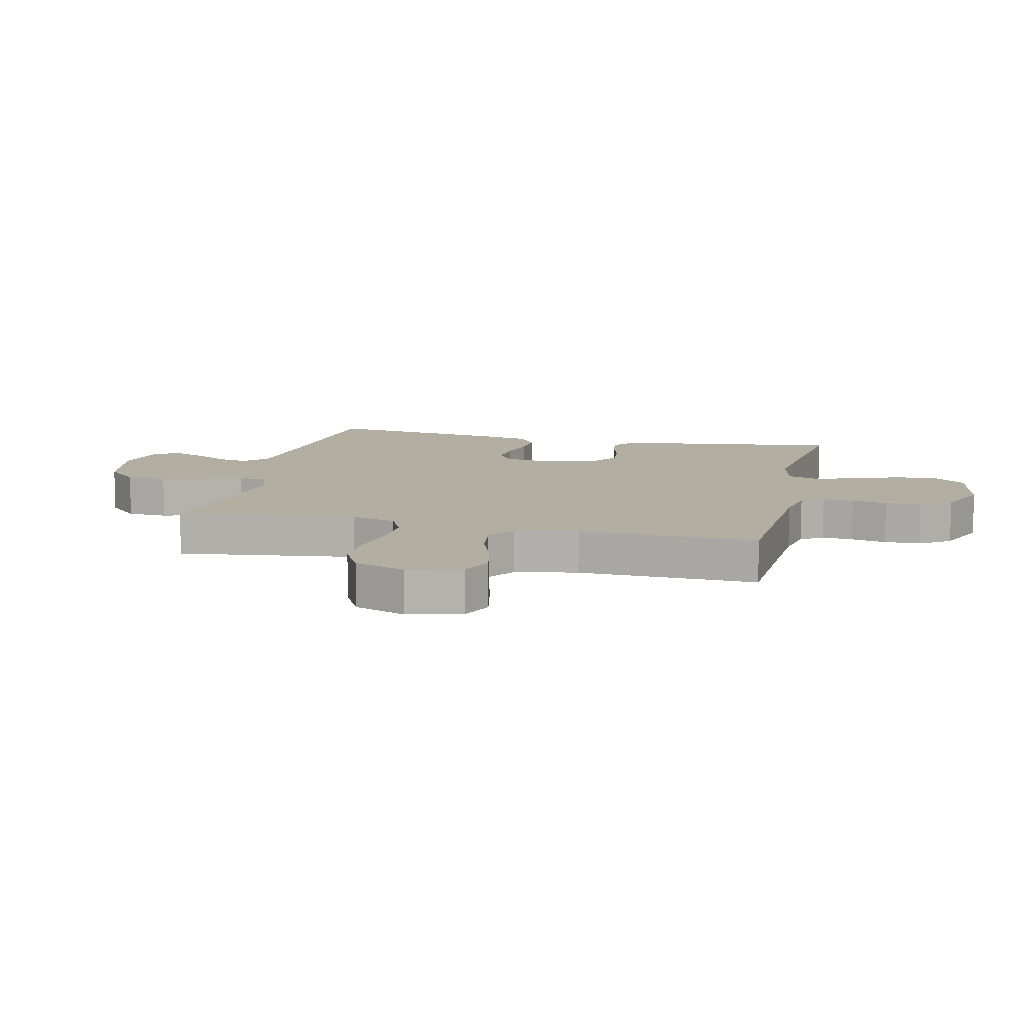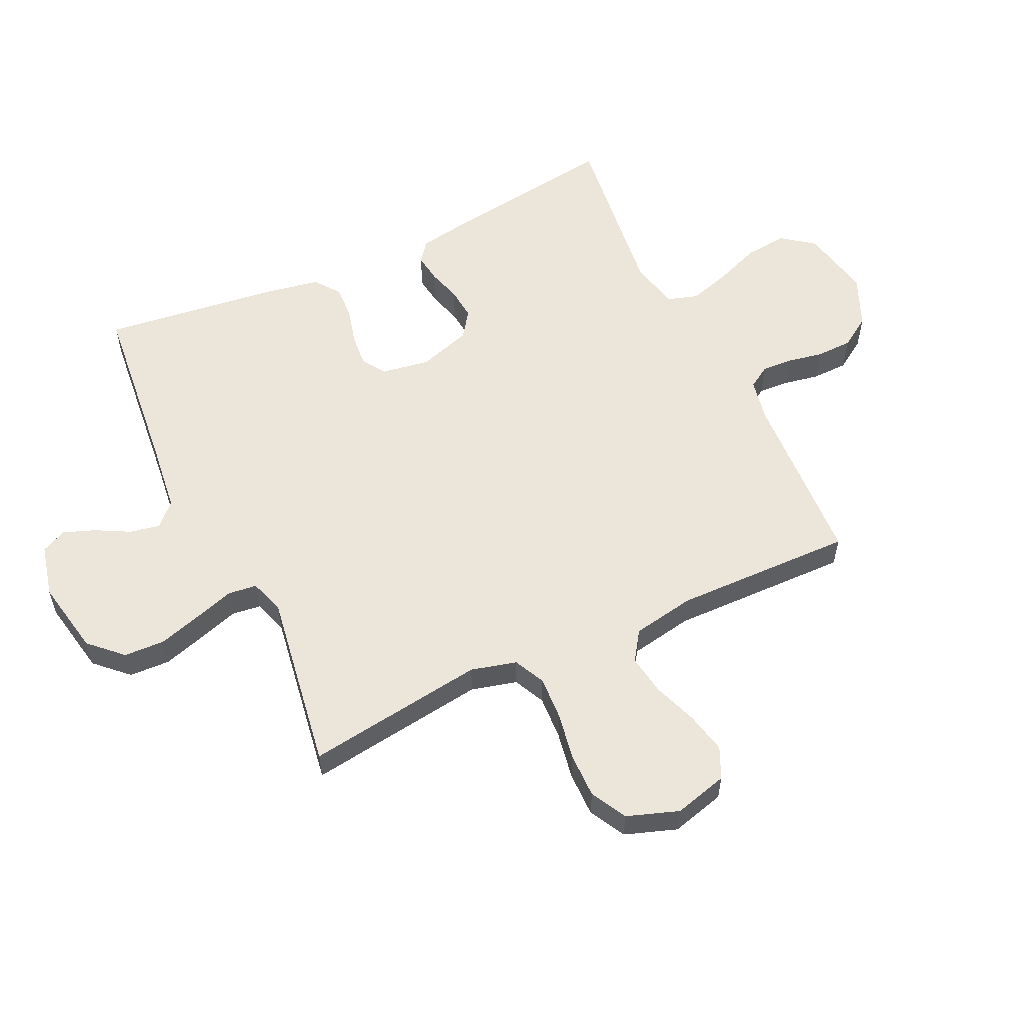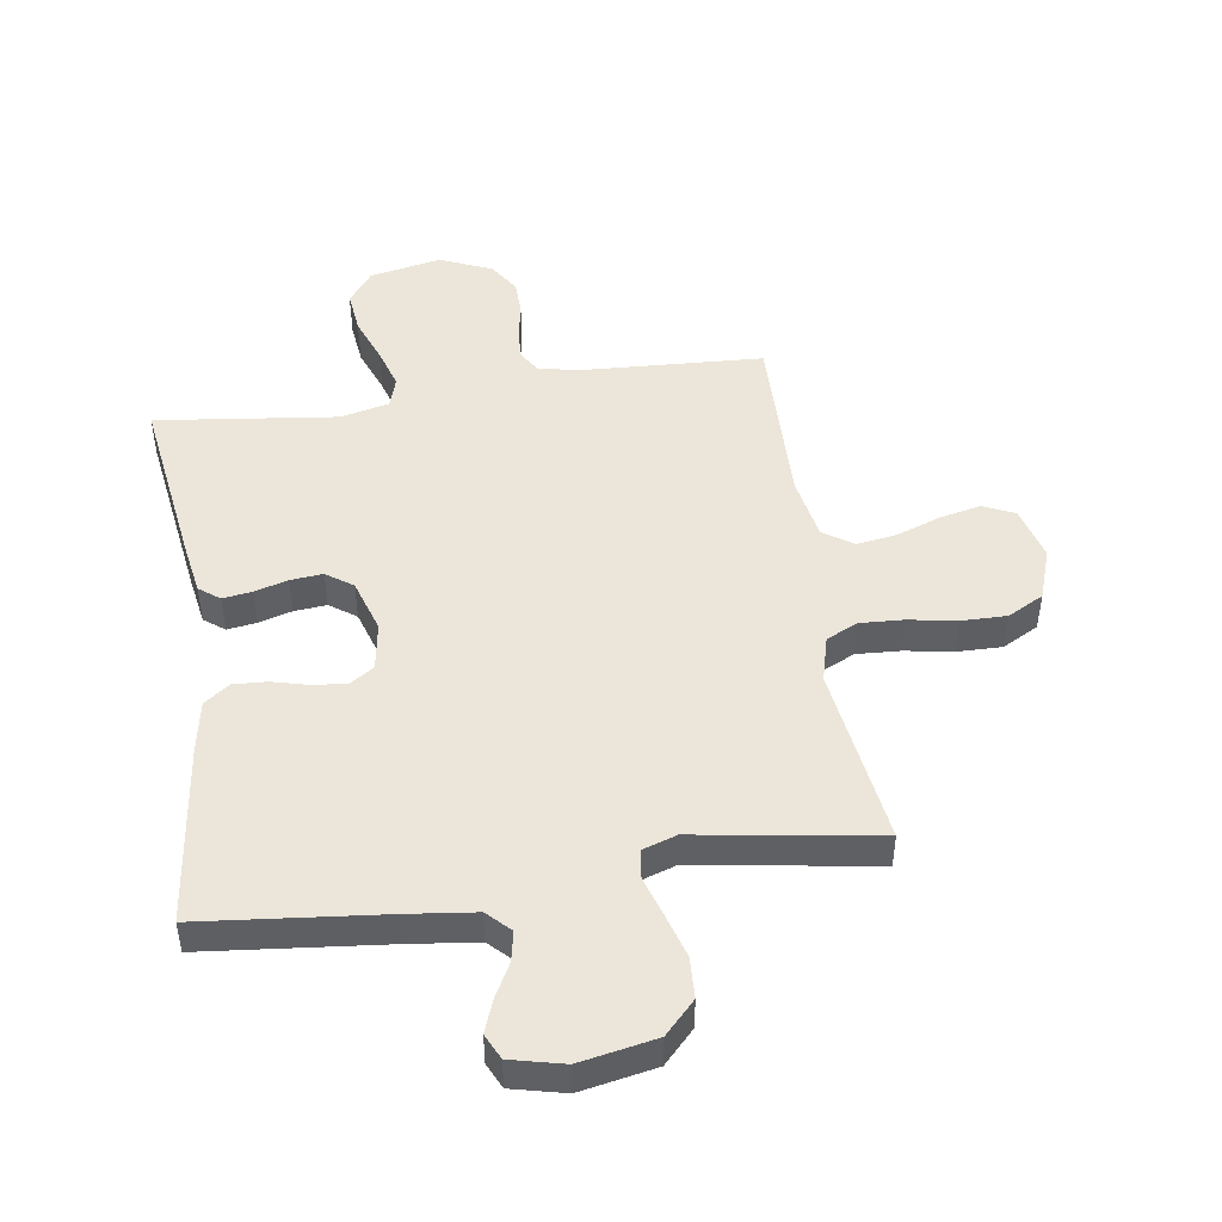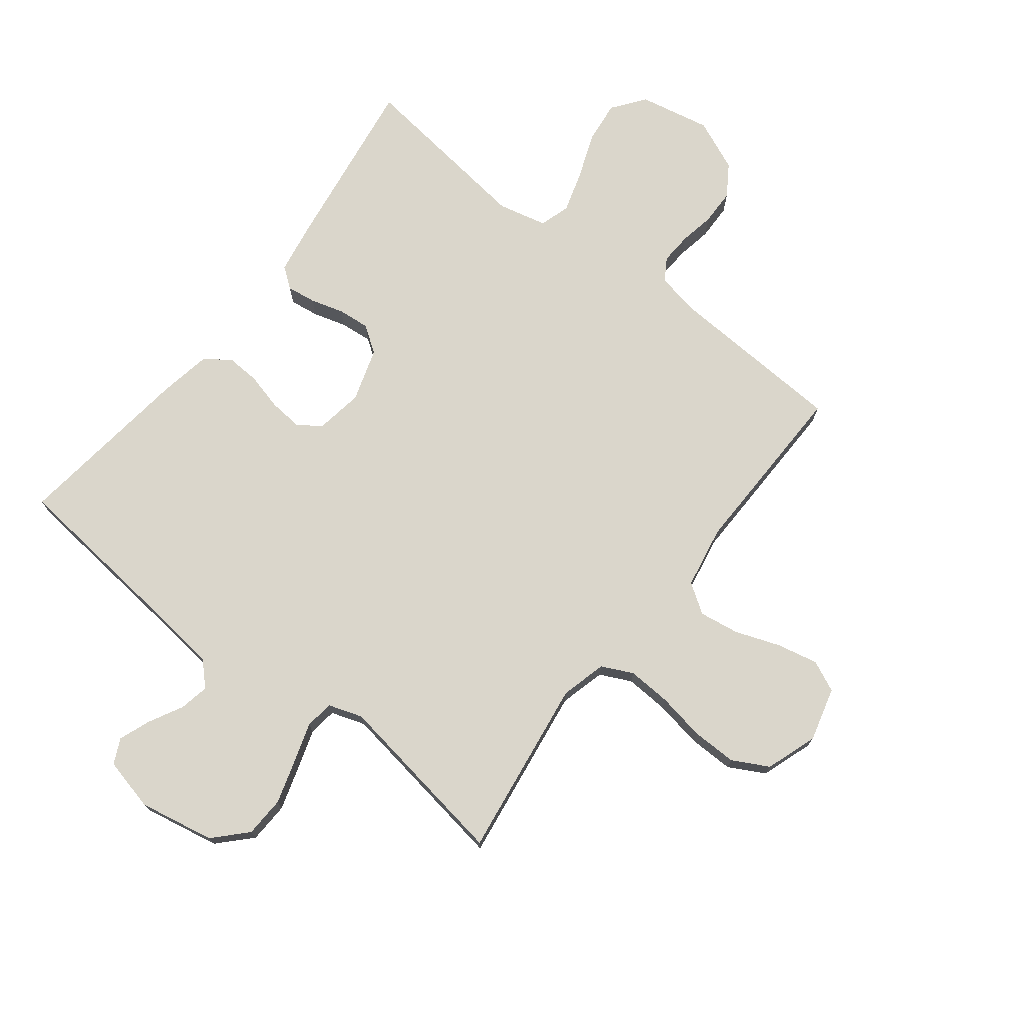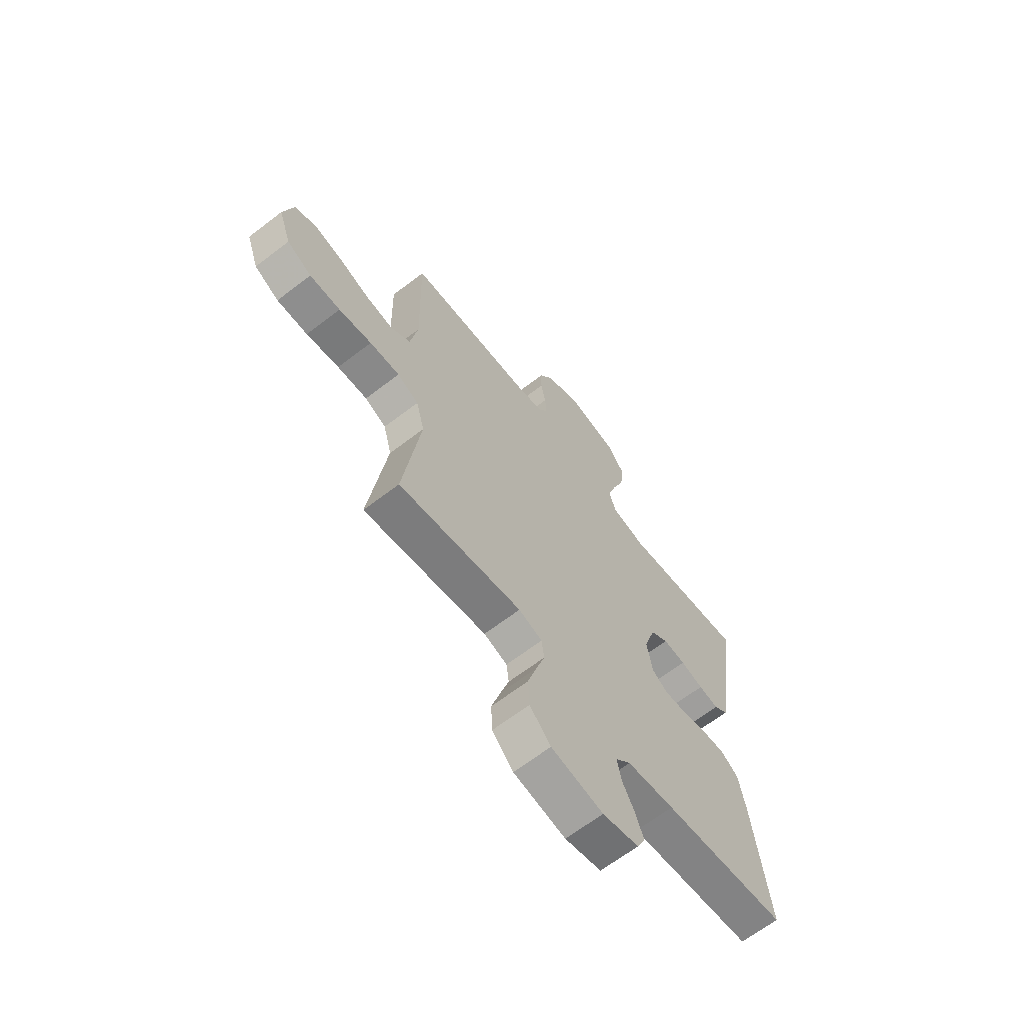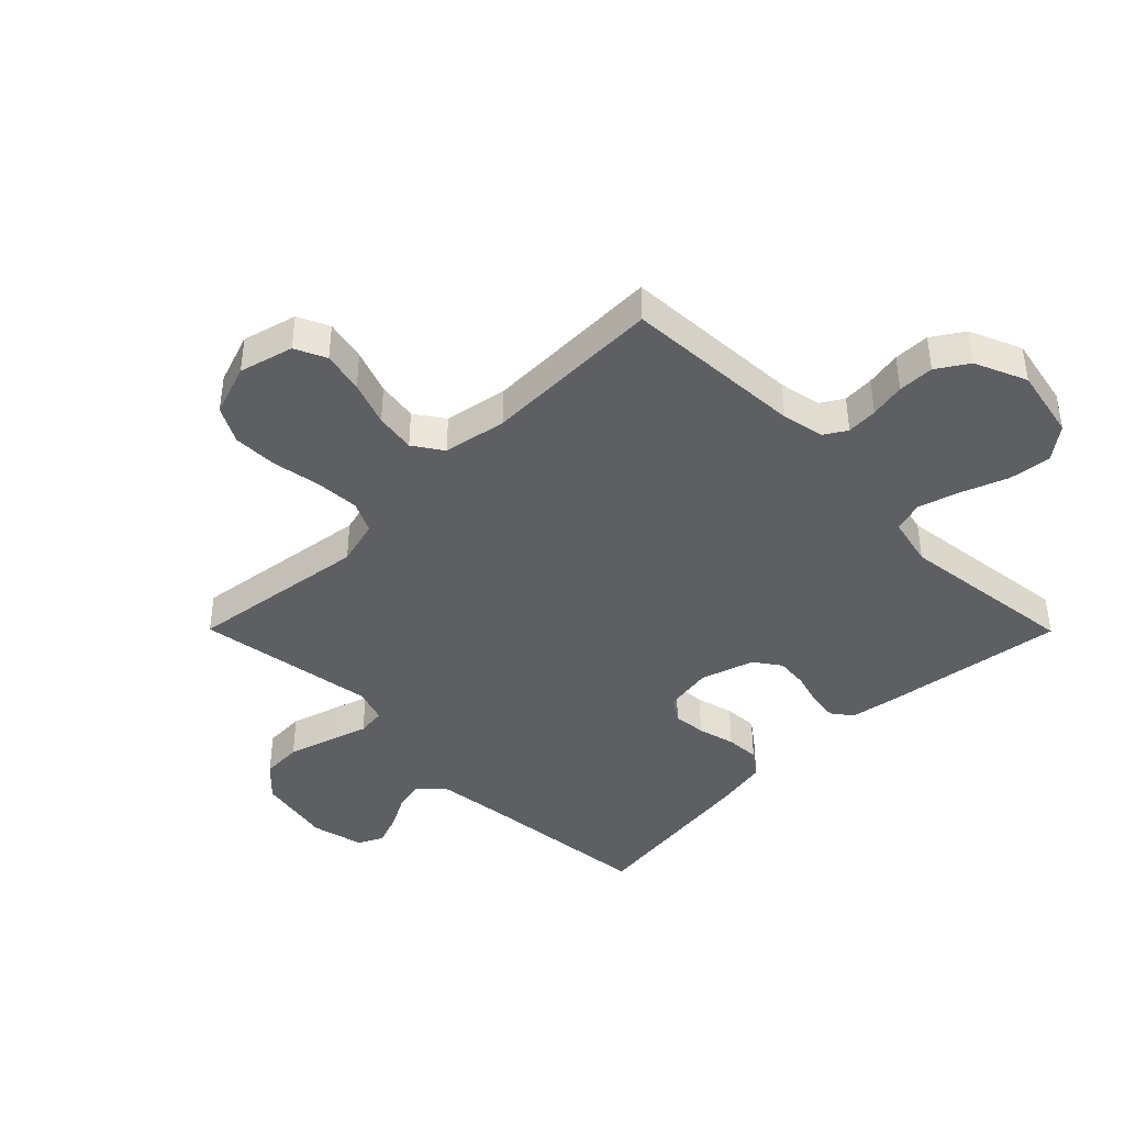
<metadata>
{"format":"obj","ext":"obj","renderer":"f3d","projection":"perspective","resolution":1024,"background":"white","views":[{"elev":10.8,"azim":-76.8,"up":"+Y"},{"elev":56.6,"azim":-115.3,"up":"+Y"},{"elev":47.5,"azim":171.5,"up":"+Y"},{"elev":73.9,"azim":-142.2,"up":"+Y"},{"elev":-65.5,"azim":-52.3,"up":"+Z"},{"elev":-41.8,"azim":-45.2,"up":"+Y"}]}
</metadata>
<code>
v 0.5 0.07 -0.5
v 0.2 0.07 -0.531
v 0.085 0.07 -0.545
v 0.048 0.07 -0.582
v 0.058 0.07 -0.632
v 0.088 0.07 -0.688
v 0.108 0.07 -0.741
v 0.088 0.07 -0.783
v 0 0.07 -0.804
v -0.126 0.07 -0.78
v -0.177 0.07 -0.727
v -0.18 0.07 -0.659
v -0.158 0.07 -0.586
v -0.137 0.07 -0.52
v -0.143 0.07 -0.472
v -0.2 0.07 -0.453
v -0.5 0.07 -0.5
v -0.458 0.07 -0.2
v -0.478 0.07 -0.124
v -0.53 0.07 -0.099
v -0.603 0.07 -0.103
v -0.683 0.07 -0.117
v -0.758 0.07 -0.118
v -0.818 0.07 -0.086
v -0.848 0.07 0
v -0.824 0.07 0.09
v -0.772 0.07 0.114
v -0.703 0.07 0.099
v -0.629 0.07 0.072
v -0.562 0.07 0.062
v -0.513 0.07 0.095
v -0.494 0.07 0.2
v -0.5 0.07 0.5
v -0.2 0.07 0.516
v -0.13 0.07 0.53
v -0.107 0.07 0.567
v -0.11 0.07 0.619
v -0.121 0.07 0.678
v -0.12 0.07 0.738
v -0.086 0.07 0.79
v 0 0.07 0.827
v 0.119 0.07 0.803
v 0.16 0.07 0.749
v 0.152 0.07 0.678
v 0.123 0.07 0.602
v 0.102 0.07 0.533
v 0.118 0.07 0.482
v 0.2 0.07 0.463
v 0.5 0.07 0.5
v 0.457 0.07 0.2
v 0.443 0.07 0.118
v 0.409 0.07 0.092
v 0.36 0.07 0.099
v 0.305 0.07 0.115
v 0.251 0.07 0.12
v 0.207 0.07 0.089
v 0.179 0.07 0
v 0.192 0.07 -0.08
v 0.231 0.07 -0.106
v 0.286 0.07 -0.101
v 0.348 0.07 -0.085
v 0.404 0.07 -0.082
v 0.446 0.07 -0.113
v 0.462 0.07 -0.2
v 0.5 0 -0.5
v 0.2 0 -0.531
v 0.085 0 -0.545
v 0.048 0 -0.582
v 0.058 0 -0.632
v 0.088 0 -0.688
v 0.108 0 -0.741
v 0.088 0 -0.783
v 0 0 -0.804
v -0.126 0 -0.78
v -0.177 0 -0.727
v -0.18 0 -0.659
v -0.158 0 -0.586
v -0.137 0 -0.52
v -0.143 0 -0.472
v -0.2 0 -0.453
v -0.5 0 -0.5
v -0.458 0 -0.2
v -0.478 0 -0.124
v -0.53 0 -0.099
v -0.603 0 -0.103
v -0.683 0 -0.117
v -0.758 0 -0.118
v -0.818 0 -0.086
v -0.848 0 0
v -0.824 0 0.09
v -0.772 0 0.114
v -0.703 0 0.099
v -0.629 0 0.072
v -0.562 0 0.062
v -0.513 0 0.095
v -0.494 0 0.2
v -0.5 0 0.5
v -0.2 0 0.516
v -0.13 0 0.53
v -0.107 0 0.567
v -0.11 0 0.619
v -0.121 0 0.678
v -0.12 0 0.738
v -0.086 0 0.79
v 0 0 0.827
v 0.119 0 0.803
v 0.16 0 0.749
v 0.152 0 0.678
v 0.123 0 0.602
v 0.102 0 0.533
v 0.118 0 0.482
v 0.2 0 0.463
v 0.5 0 0.5
v 0.457 0 0.2
v 0.443 0 0.118
v 0.409 0 0.092
v 0.36 0 0.099
v 0.305 0 0.115
v 0.251 0 0.12
v 0.207 0 0.089
v 0.179 0 0
v 0.192 0 -0.08
v 0.231 0 -0.106
v 0.286 0 -0.101
v 0.348 0 -0.085
v 0.404 0 -0.082
v 0.446 0 -0.113
v 0.462 0 -0.2
f 64 1 2
f 63 64 2
f 62 63 2
f 61 62 2
f 60 61 2
f 59 60 2 3
f 58 59 3 4
f 57 58 4
f 52 53 54
f 51 52 54
f 50 51 54
f 49 50 54
f 48 49 54
f 47 48 54 55
f 43 44 45
f 42 43 45
f 41 42 45
f 40 41 45
f 39 40 45
f 38 39 45
f 37 38 45
f 36 37 45 46
f 35 36 46 47
f 32 33 34
f 47 55 56
f 35 47 56
f 34 35 56
f 32 34 56
f 31 32 56
f 27 28 29
f 26 27 29
f 25 26 29
f 24 25 29
f 23 24 29
f 22 23 29
f 21 22 29
f 20 21 29 30
f 16 17 18
f 15 16 18 19
f 12 13 14
f 11 12 14
f 10 11 14
f 9 10 14
f 8 9 14
f 7 8 14
f 6 7 14
f 5 6 14
f 4 5 14 15
f 57 4 15 19
f 31 56 57
f 30 31 57
f 20 30 57
f 19 20 57
f 66 65 128
f 66 128 127
f 66 127 126
f 66 126 125
f 66 125 124
f 67 66 124 123
f 68 67 123 122
f 68 122 121
f 118 117 116
f 118 116 115
f 118 115 114
f 118 114 113
f 118 113 112
f 119 118 112 111
f 109 108 107
f 109 107 106
f 109 106 105
f 109 105 104
f 109 104 103
f 109 103 102
f 109 102 101
f 110 109 101 100
f 111 110 100 99
f 98 97 96
f 120 119 111
f 120 111 99
f 120 99 98
f 120 98 96
f 120 96 95
f 93 92 91
f 93 91 90
f 93 90 89
f 93 89 88
f 93 88 87
f 93 87 86
f 93 86 85
f 94 93 85 84
f 82 81 80
f 83 82 80 79
f 78 77 76
f 78 76 75
f 78 75 74
f 78 74 73
f 78 73 72
f 78 72 71
f 78 71 70
f 78 70 69
f 79 78 69 68
f 83 79 68 121
f 121 120 95
f 121 95 94
f 121 94 84
f 121 84 83
f 1 65 66 2
f 2 66 67 3
f 3 67 68 4
f 4 68 69 5
f 5 69 70 6
f 6 70 71 7
f 7 71 72 8
f 8 72 73 9
f 9 73 74 10
f 10 74 75 11
f 11 75 76 12
f 12 76 77 13
f 13 77 78 14
f 14 78 79 15
f 15 79 80 16
f 16 80 81 17
f 17 81 82 18
f 18 82 83 19
f 19 83 84 20
f 20 84 85 21
f 21 85 86 22
f 22 86 87 23
f 23 87 88 24
f 24 88 89 25
f 25 89 90 26
f 26 90 91 27
f 27 91 92 28
f 28 92 93 29
f 29 93 94 30
f 30 94 95 31
f 31 95 96 32
f 32 96 97 33
f 33 97 98 34
f 34 98 99 35
f 35 99 100 36
f 36 100 101 37
f 37 101 102 38
f 38 102 103 39
f 39 103 104 40
f 40 104 105 41
f 41 105 106 42
f 42 106 107 43
f 43 107 108 44
f 44 108 109 45
f 45 109 110 46
f 46 110 111 47
f 47 111 112 48
f 48 112 113 49
f 49 113 114 50
f 50 114 115 51
f 51 115 116 52
f 52 116 117 53
f 53 117 118 54
f 54 118 119 55
f 55 119 120 56
f 56 120 121 57
f 57 121 122 58
f 58 122 123 59
f 59 123 124 60
f 60 124 125 61
f 61 125 126 62
f 62 126 127 63
f 63 127 128 64
f 64 128 65 1

</code>
